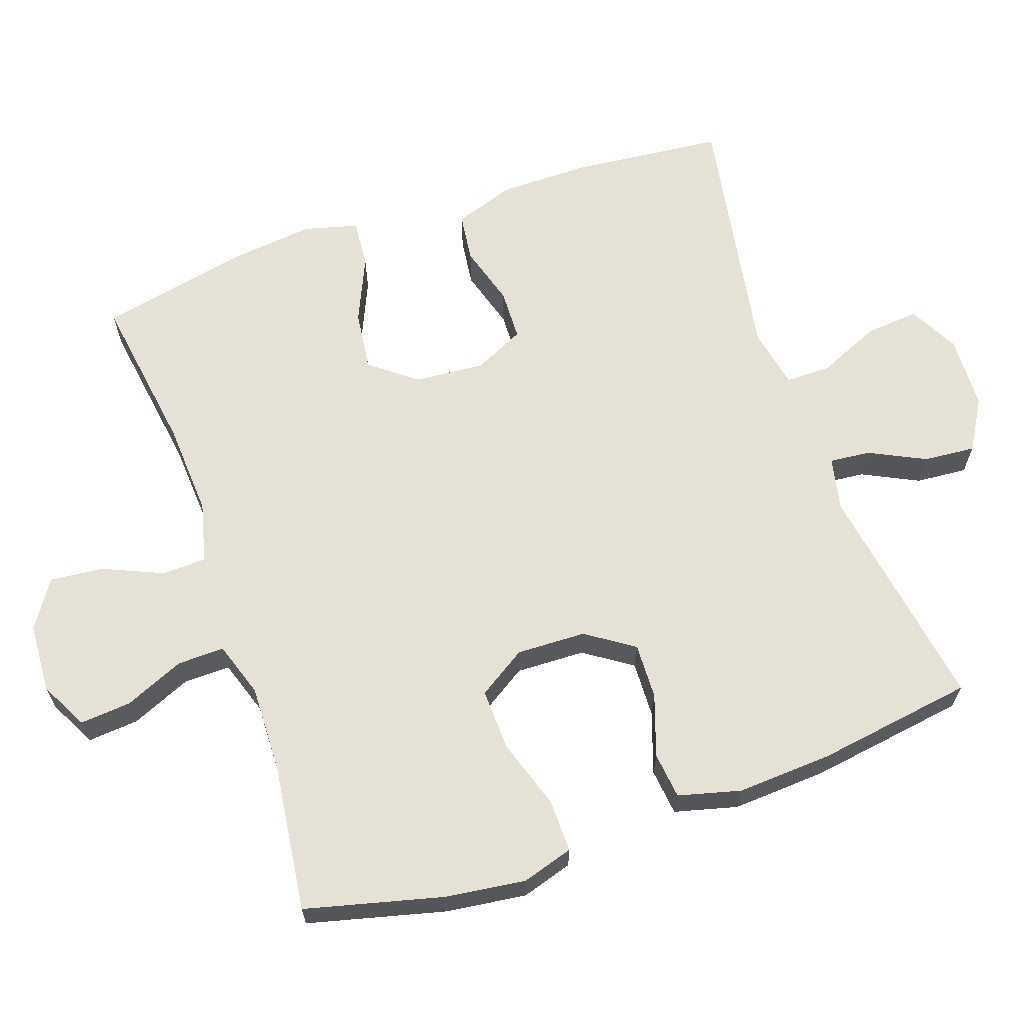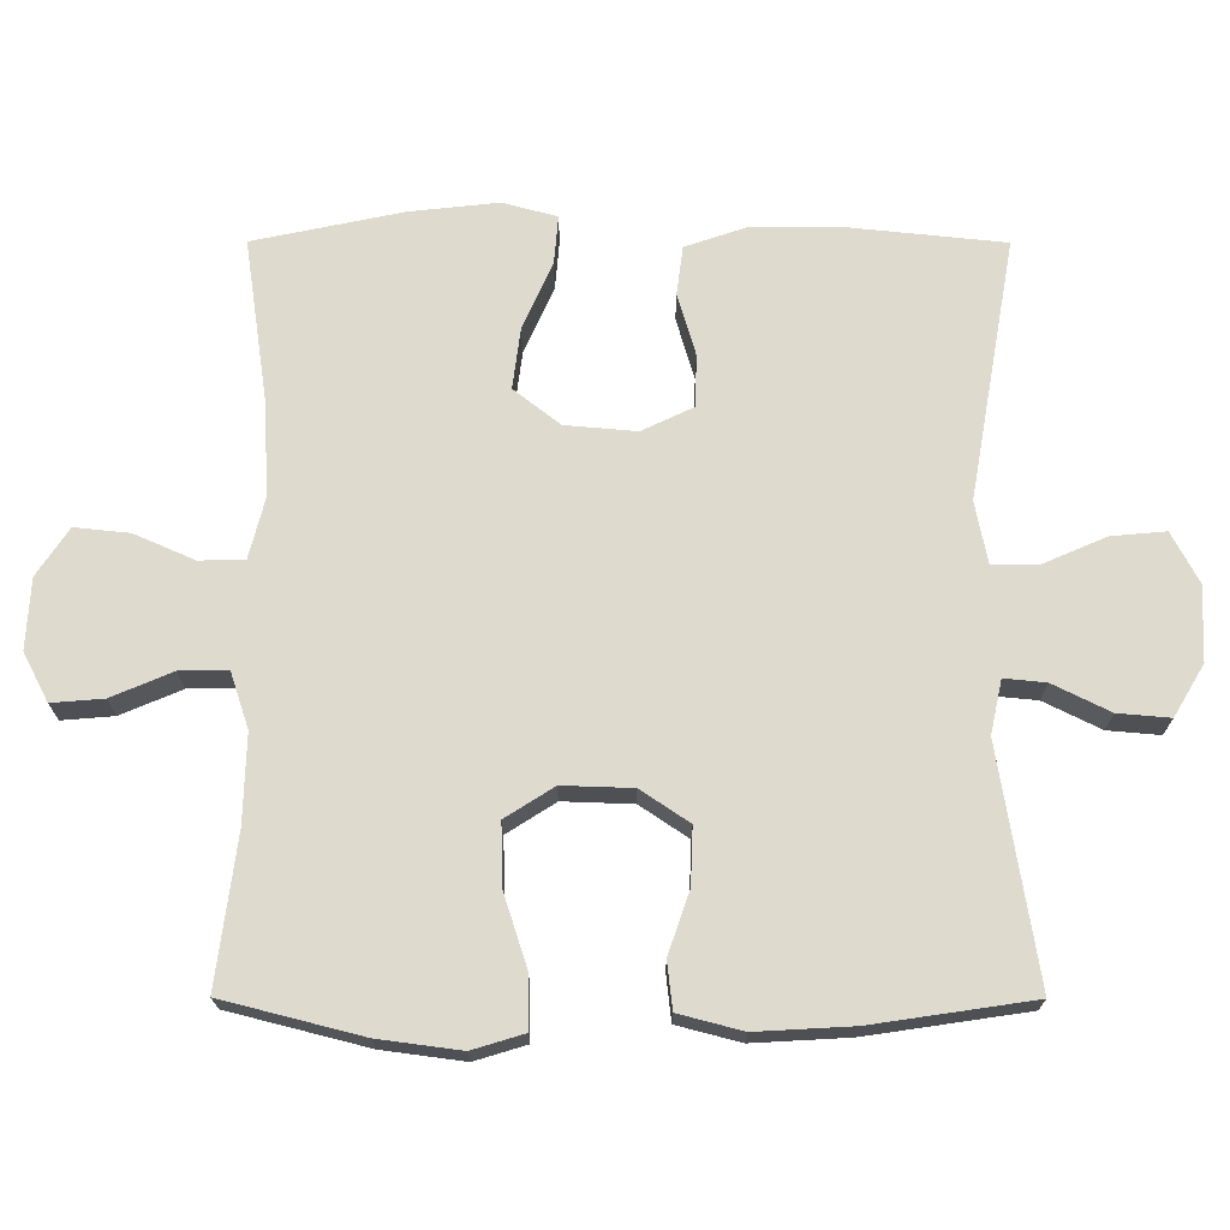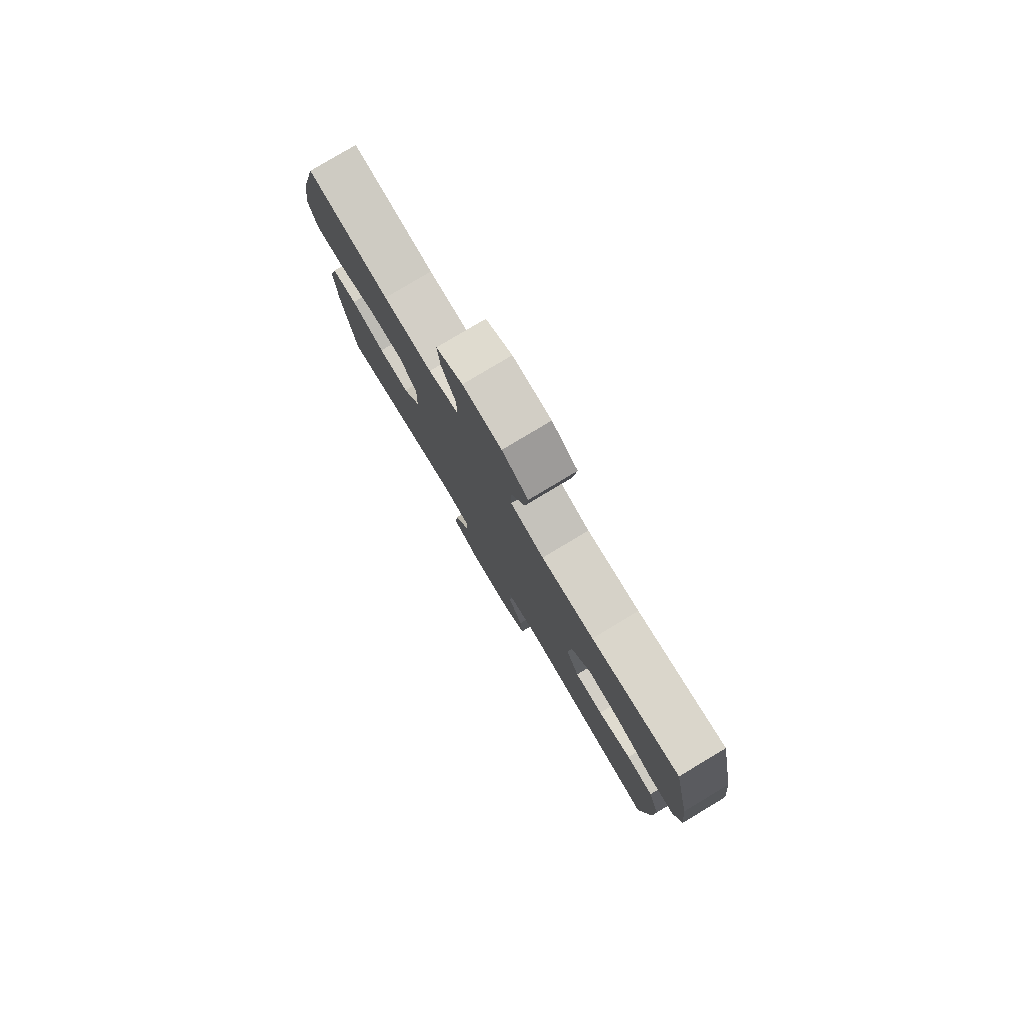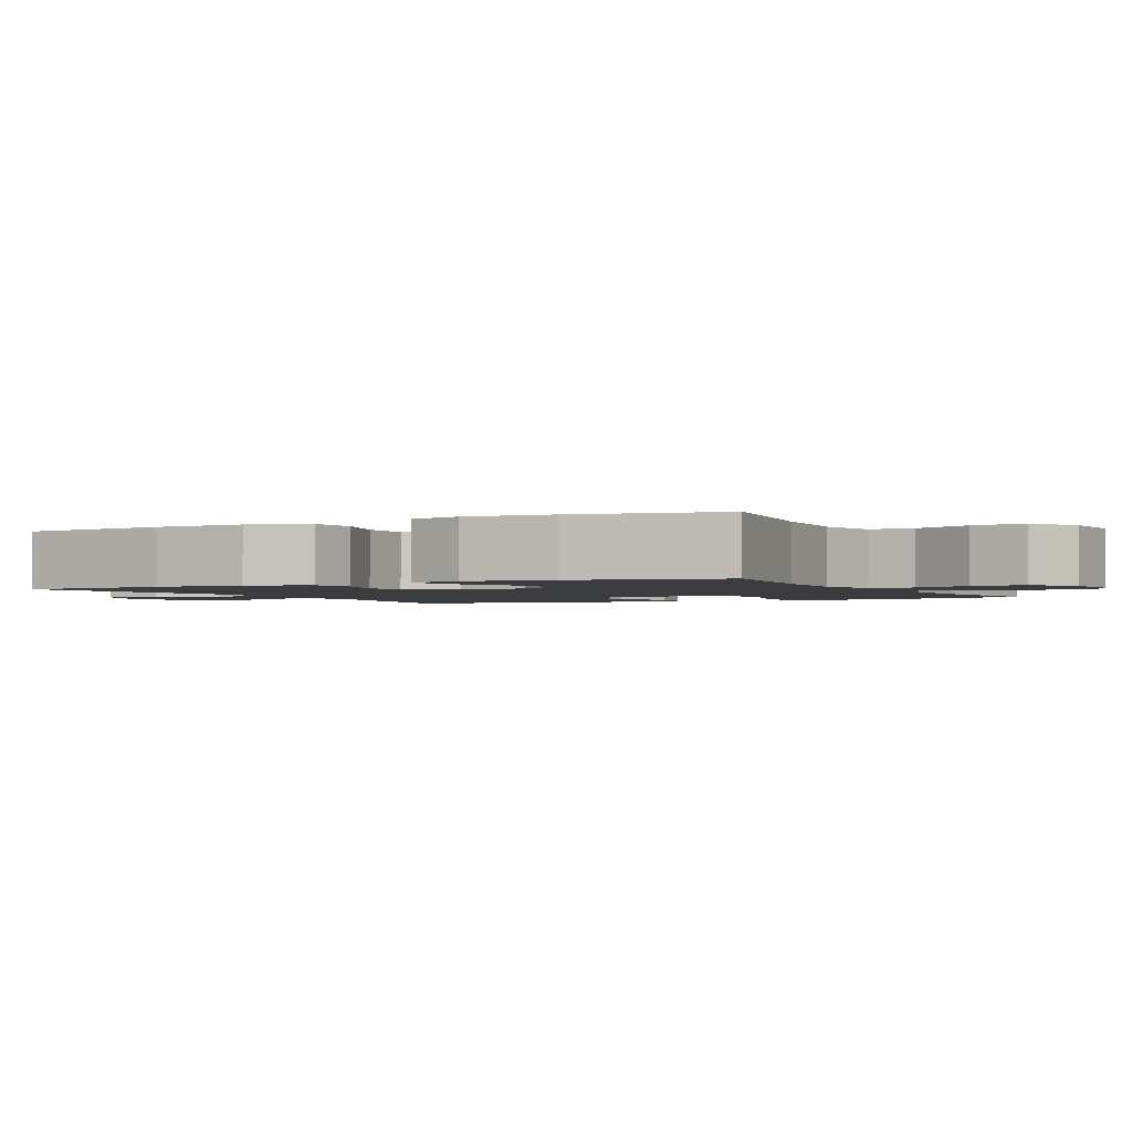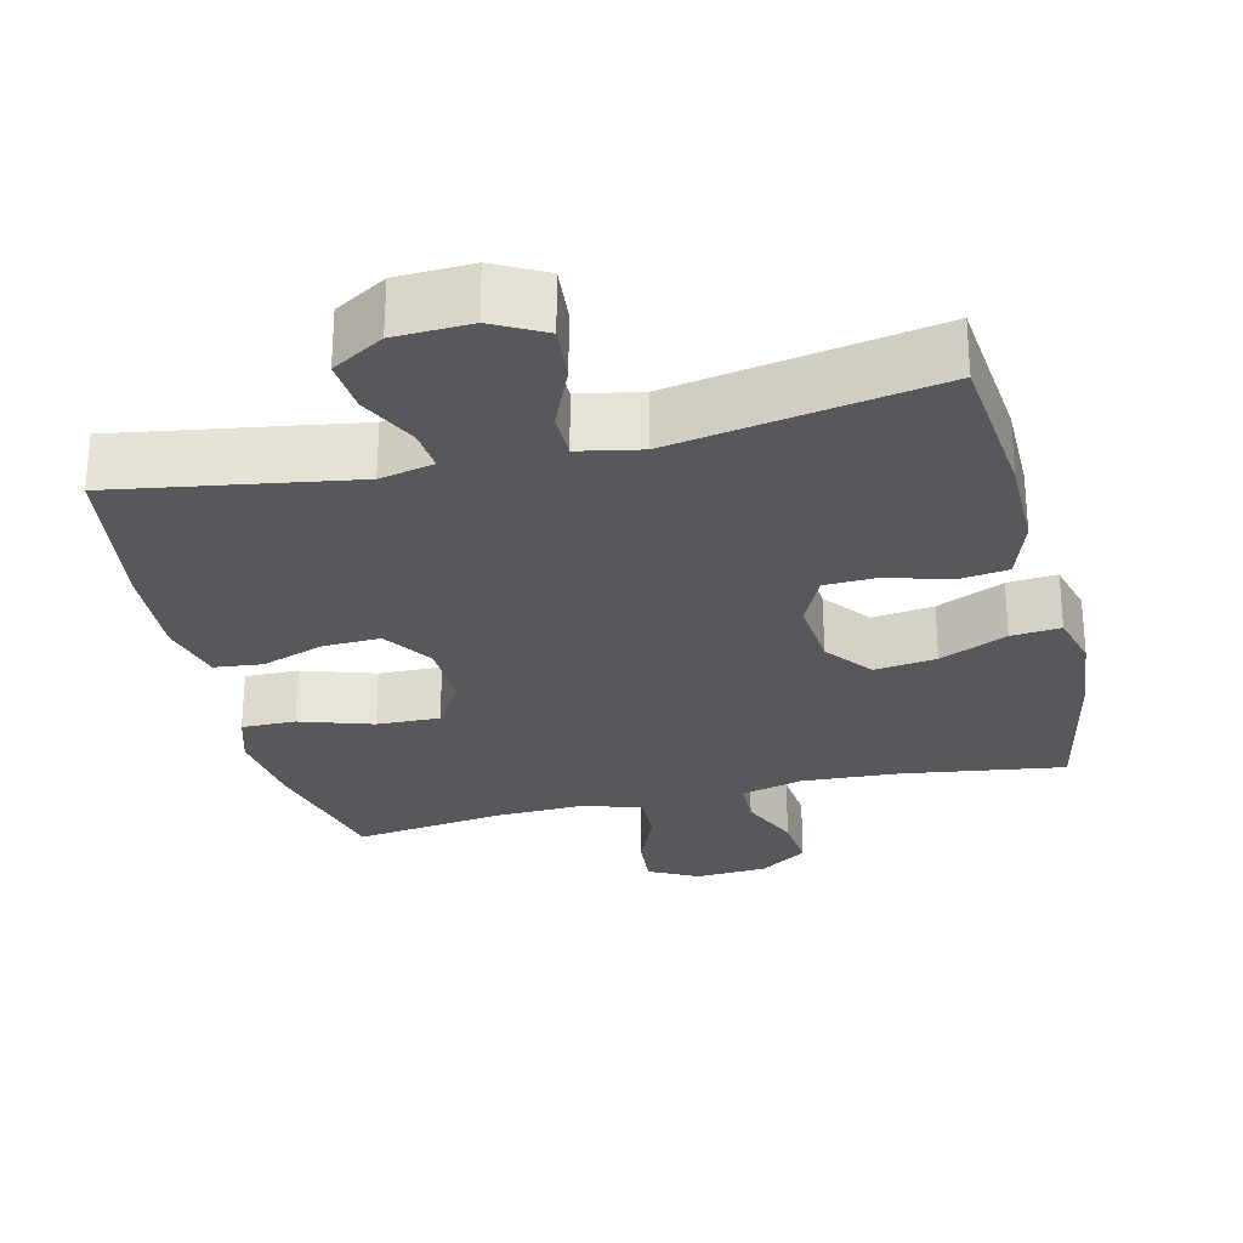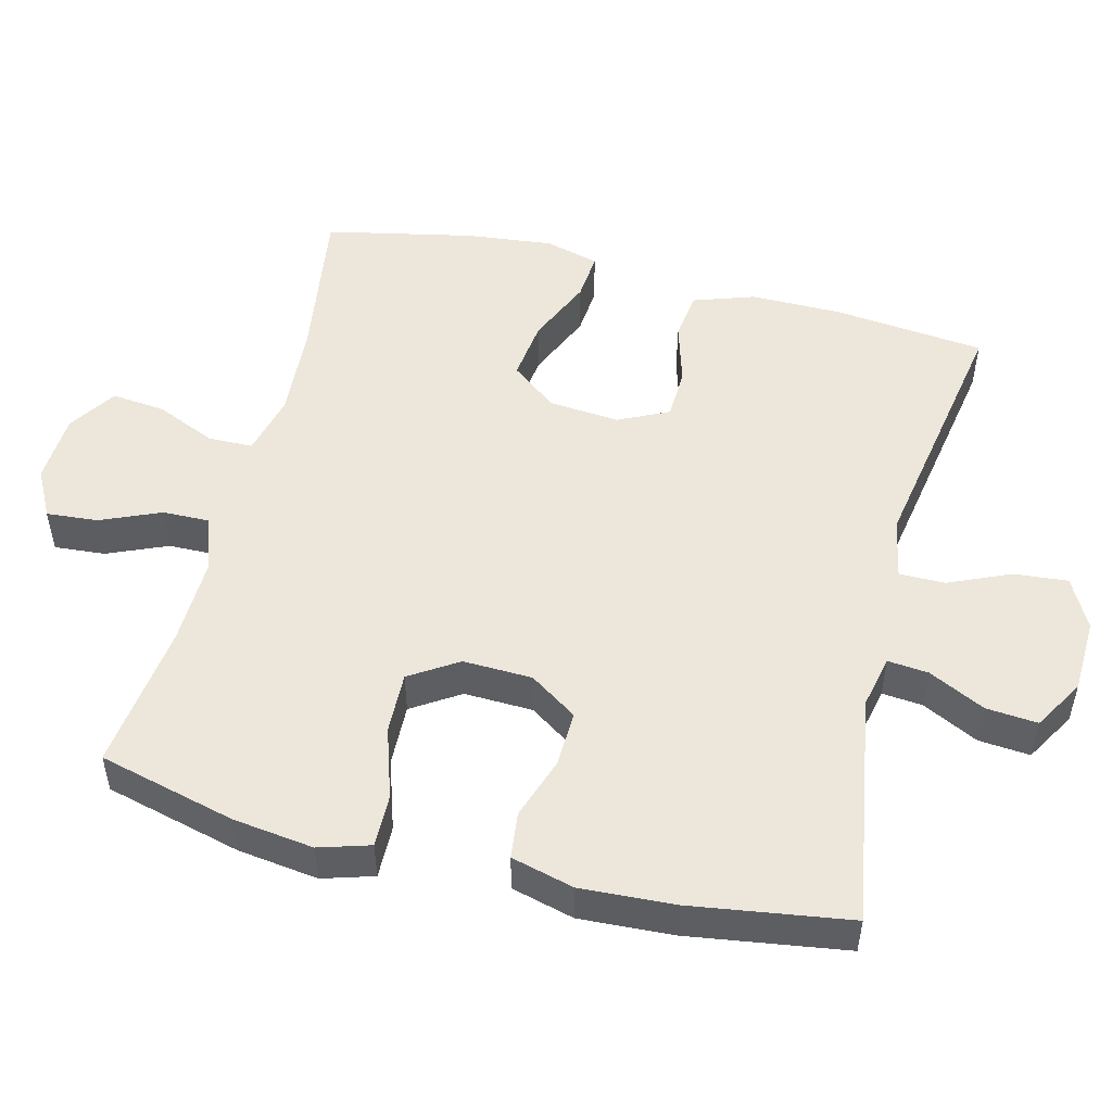
<metadata>
{"format":"obj","ext":"obj","renderer":"f3d","projection":"perspective","resolution":1024,"background":"white","views":[{"elev":64.9,"azim":70.8,"up":"+Y"},{"elev":71.1,"azim":90.1,"up":"+Y"},{"elev":79.8,"azim":-120.9,"up":"+Z"},{"elev":-2.0,"azim":-62.6,"up":"+Y"},{"elev":-27.9,"azim":-166.4,"up":"+Y"},{"elev":51.5,"azim":104.1,"up":"+Y"}]}
</metadata>
<code>
o path6116
v 0.2855 0.0375 0.4658
v 0.1615 0.0375 0.4621
v 0.08308 0.0375 0.4882
v 0.08447 0.0375 0.5548
v 0.1206 0.0375 0.6398
v 0.1266 0.0375 0.7125
v 0.05908 0.0375 0.7476
v -0.03977 0.0375 0.7419
v -0.1062 0.0375 0.6977
v -0.09845 0.0375 0.6213
v -0.06169 0.0375 0.5372
v -0.06307 0.0375 0.474
v -0.1489 0.0375 0.4523
v -0.2826 0.0375 0.4601
v -0.5072 0.0375 0.4931
v -0.5511 0.0375 0.2839
v -0.5646 0.0375 0.1607
v -0.5443 0.0375 0.08466
v -0.476 0.0375 0.09047
v -0.3829 0.0375 0.132
v -0.2976 0.0375 0.1428
v -0.2474 0.0375 0.07803
v -0.2387 0.0375 -0.02138
v -0.2728 0.0375 -0.09308
v -0.3454 0.0375 -0.09547
v -0.4314 0.0375 -0.06999
v -0.5002 0.0375 -0.07883
v -0.5294 0.0375 -0.1649
v -0.5292 0.0375 -0.2941
v -0.5072 0.0375 -0.5086
v -0.1444 0.0375 -0.4454
v -0.05819 0.0375 -0.4625
v -0.05815 0.0375 -0.5271
v -0.09625 0.0375 -0.6146
v -0.1032 0.0375 -0.6911
v -0.03232 0.0375 -0.7287
v 0.07221 0.0375 -0.7247
v 0.1436 0.0375 -0.6824
v 0.1373 0.0375 -0.6092
v 0.09798 0.0375 -0.5294
v 0.09237 0.0375 -0.4714
v 0.1672 0.0375 -0.4553
v 0.4947 0.0375 -0.5086
v 0.5281 0.0375 -0.2845
v 0.5356 0.0375 -0.1499
v 0.5125 0.0375 -0.06086
v 0.4466 0.0375 -0.05335
v 0.3593 0.0375 -0.08315
v 0.2801 0.0375 -0.08597
v 0.2346 0.0375 -0.01834
v 0.2314 0.0375 0.07985
v 0.2748 0.0375 0.1479
v 0.3621 0.0375 0.1453
v 0.4622 0.0375 0.1129
v 0.537 0.0375 0.1118
v 0.5591 0.0375 0.1844
v 0.5439 0.0375 0.2993
v 0.4947 0.0375 0.4931
v 0.2855 -0.0375 0.4658
v 0.1615 -0.0375 0.4621
v 0.08308 -0.0375 0.4882
v 0.08447 -0.0375 0.5548
v 0.1206 -0.0375 0.6398
v 0.1266 -0.0375 0.7125
v 0.05908 -0.0375 0.7476
v -0.03977 -0.0375 0.7419
v -0.1062 -0.0375 0.6977
v -0.09845 -0.0375 0.6213
v -0.06169 -0.0375 0.5372
v -0.06307 -0.0375 0.474
v -0.1489 -0.0375 0.4523
v -0.2826 -0.0375 0.4601
v -0.5072 -0.0375 0.4931
v -0.5511 -0.0375 0.2839
v -0.5646 -0.0375 0.1607
v -0.5443 -0.0375 0.08466
v -0.476 -0.0375 0.09047
v -0.3829 -0.0375 0.132
v -0.2976 -0.0375 0.1428
v -0.2474 -0.0375 0.07803
v -0.2387 -0.0375 -0.02138
v -0.2728 -0.0375 -0.09308
v -0.3454 -0.0375 -0.09547
v -0.4314 -0.0375 -0.06999
v -0.5002 -0.0375 -0.07883
v -0.5294 -0.0375 -0.1649
v -0.5292 -0.0375 -0.2941
v -0.5072 -0.0375 -0.5086
v -0.1444 -0.0375 -0.4454
v -0.05819 -0.0375 -0.4625
v -0.05815 -0.0375 -0.5271
v -0.09625 -0.0375 -0.6146
v -0.1032 -0.0375 -0.6911
v -0.03232 -0.0375 -0.7287
v 0.07221 -0.0375 -0.7247
v 0.1436 -0.0375 -0.6824
v 0.1373 -0.0375 -0.6092
v 0.09798 -0.0375 -0.5294
v 0.09237 -0.0375 -0.4714
v 0.1672 -0.0375 -0.4553
v 0.4947 -0.0375 -0.5086
v 0.5281 -0.0375 -0.2845
v 0.5356 -0.0375 -0.1499
v 0.5125 -0.0375 -0.06086
v 0.4466 -0.0375 -0.05335
v 0.3593 -0.0375 -0.08315
v 0.2801 -0.0375 -0.08597
v 0.2346 -0.0375 -0.01834
v 0.2314 -0.0375 0.07985
v 0.2748 -0.0375 0.1479
v 0.3621 -0.0375 0.1453
v 0.4622 -0.0375 0.1129
v 0.537 -0.0375 0.1118
v 0.5591 -0.0375 0.1844
v 0.5439 -0.0375 0.2993
v 0.4947 -0.0375 0.4931
v 0.1266 0.0375 0.7125
v 0.1266 0.0375 0.7125
v 0.05908 0.0375 0.7476
v -0.03977 0.0375 0.7419
v -0.1062 0.0375 0.6977
v -0.1062 0.0375 0.6977
v 0.1206 0.0375 0.6398
v -0.09845 0.0375 0.6213
v 0.08447 0.0375 0.5548
v -0.06169 0.0375 0.5372
v 0.08308 0.0375 0.4882
v 0.08308 0.0375 0.4882
v -0.06307 0.0375 0.474
v -0.06307 0.0375 0.474
v 0.1615 0.0375 0.4621
v 0.4947 0.0375 0.4931
v 0.4947 0.0375 0.4931
v 0.2855 0.0375 0.4658
v -0.2826 0.0375 0.4601
v -0.5072 0.0375 0.4931
v -0.5072 0.0375 0.4931
v -0.1489 0.0375 0.4523
v 0.5439 0.0375 0.2993
v -0.5511 0.0375 0.2839
v 0.5591 0.0375 0.1844
v -0.5646 0.0375 0.1607
v 0.537 0.0375 0.1118
v 0.537 0.0375 0.1118
v 0.2748 0.0375 0.1479
v 0.3621 0.0375 0.1453
v -0.3829 0.0375 0.132
v -0.2976 0.0375 0.1428
v -0.5443 0.0375 0.08466
v -0.5443 0.0375 0.08466
v 0.2314 0.0375 0.07985
v 0.4622 0.0375 0.1129
v -0.2474 0.0375 0.07803
v -0.476 0.0375 0.09047
v 0.2346 0.0375 -0.01834
v -0.2387 0.0375 -0.02138
v 0.2801 0.0375 -0.08597
v -0.2728 0.0375 -0.09308
v -0.2728 0.0375 -0.09308
v 0.5125 0.0375 -0.06086
v 0.5125 0.0375 -0.06086
v 0.4466 0.0375 -0.05335
v 0.3593 0.0375 -0.08315
v 0.5356 0.0375 -0.1499
v -0.3454 0.0375 -0.09547
v -0.4314 0.0375 -0.06999
v -0.5002 0.0375 -0.07883
v -0.5002 0.0375 -0.07883
v -0.5294 0.0375 -0.1649
v 0.5281 0.0375 -0.2845
v -0.5292 0.0375 -0.2941
v 0.4947 0.0375 -0.5086
v 0.4947 0.0375 -0.5086
v 0.1672 0.0375 -0.4553
v -0.1444 0.0375 -0.4454
v -0.05819 0.0375 -0.4625
v -0.05819 0.0375 -0.4625
v 0.09237 0.0375 -0.4714
v 0.09237 0.0375 -0.4714
v -0.05815 0.0375 -0.5271
v 0.09798 0.0375 -0.5294
v -0.5072 0.0375 -0.5086
v -0.5072 0.0375 -0.5086
v -0.09625 0.0375 -0.6146
v 0.1373 0.0375 -0.6092
v 0.1436 0.0375 -0.6824
v 0.1436 0.0375 -0.6824
v -0.1032 0.0375 -0.6911
v -0.1032 0.0375 -0.6911
v 0.07221 0.0375 -0.7247
v -0.03232 0.0375 -0.7287
v 0.1266 -0.0375 0.7125
v 0.1266 -0.0375 0.7125
v 0.05908 -0.0375 0.7476
v -0.03977 -0.0375 0.7419
v -0.1062 -0.0375 0.6977
v -0.1062 -0.0375 0.6977
v 0.1206 -0.0375 0.6398
v -0.09845 -0.0375 0.6213
v 0.08447 -0.0375 0.5548
v -0.06169 -0.0375 0.5372
v 0.08308 -0.0375 0.4882
v 0.08308 -0.0375 0.4882
v -0.06307 -0.0375 0.474
v -0.06307 -0.0375 0.474
v 0.1615 -0.0375 0.4621
v 0.4947 -0.0375 0.4931
v 0.4947 -0.0375 0.4931
v 0.2855 -0.0375 0.4658
v -0.2826 -0.0375 0.4601
v -0.5072 -0.0375 0.4931
v -0.5072 -0.0375 0.4931
v -0.1489 -0.0375 0.4523
v 0.5439 -0.0375 0.2993
v -0.5511 -0.0375 0.2839
v 0.5591 -0.0375 0.1844
v -0.5646 -0.0375 0.1607
v 0.537 -0.0375 0.1118
v 0.537 -0.0375 0.1118
v 0.2748 -0.0375 0.1479
v 0.3621 -0.0375 0.1453
v -0.3829 -0.0375 0.132
v -0.2976 -0.0375 0.1428
v -0.5443 -0.0375 0.08466
v -0.5443 -0.0375 0.08466
v 0.2314 -0.0375 0.07985
v 0.4622 -0.0375 0.1129
v -0.2474 -0.0375 0.07803
v -0.476 -0.0375 0.09047
v 0.2346 -0.0375 -0.01834
v -0.2387 -0.0375 -0.02138
v 0.2801 -0.0375 -0.08597
v -0.2728 -0.0375 -0.09308
v -0.2728 -0.0375 -0.09308
v 0.5125 -0.0375 -0.06086
v 0.5125 -0.0375 -0.06086
v 0.4466 -0.0375 -0.05335
v 0.3593 -0.0375 -0.08315
v 0.5356 -0.0375 -0.1499
v -0.3454 -0.0375 -0.09547
v -0.4314 -0.0375 -0.06999
v -0.5002 -0.0375 -0.07883
v -0.5002 -0.0375 -0.07883
v -0.5294 -0.0375 -0.1649
v 0.5281 -0.0375 -0.2845
v -0.5292 -0.0375 -0.2941
v 0.4947 -0.0375 -0.5086
v 0.4947 -0.0375 -0.5086
v 0.1672 -0.0375 -0.4553
v -0.1444 -0.0375 -0.4454
v -0.05819 -0.0375 -0.4625
v -0.05819 -0.0375 -0.4625
v 0.09237 -0.0375 -0.4714
v 0.09237 -0.0375 -0.4714
v -0.05815 -0.0375 -0.5271
v 0.09798 -0.0375 -0.5294
v -0.5072 -0.0375 -0.5086
v -0.5072 -0.0375 -0.5086
v -0.09625 -0.0375 -0.6146
v 0.1373 -0.0375 -0.6092
v 0.1436 -0.0375 -0.6824
v 0.1436 -0.0375 -0.6824
v -0.1032 -0.0375 -0.6911
v -0.1032 -0.0375 -0.6911
v 0.07221 -0.0375 -0.7247
v -0.03232 -0.0375 -0.7287
f 204 228 226
f 213 228 204
f 244 240 241
f 204 202 201
f 215 222 210
f 232 251 253
f 255 259 256
f 202 226 206
f 251 233 250
f 220 221 209
f 222 223 210
f 230 233 251
f 200 201 202
f 226 231 230
f 253 251 255
f 198 199 200
f 220 206 226
f 245 249 247
f 201 200 199
f 265 259 266
f 196 199 195
f 215 210 211
f 218 216 227
f 194 195 198
f 227 214 221
f 260 259 265
f 231 233 230
f 229 217 224
f 238 239 237
f 245 232 249
f 260 265 261
f 250 240 246
f 246 240 244
f 235 237 239
f 266 259 263
f 213 223 228
f 250 233 240
f 245 238 232
f 228 231 226
f 217 222 215
f 253 255 256
f 192 194 198
f 239 238 245
f 249 232 253
f 226 202 204
f 209 214 207
f 209 221 214
f 206 220 209
f 230 251 232
f 198 195 199
f 256 259 260
f 210 223 213
f 250 246 257
f 214 227 216
f 222 217 229
f 244 241 242
f 118 7 65 193
f 7 8 66 65
f 8 122 197 66
f 5 6 64 63
f 9 10 68 67
f 4 5 63 62
f 10 11 69 68
f 128 4 62 203
f 11 130 205 69
f 2 3 61 60
f 133 1 59 208
f 14 137 212 72
f 12 13 71 70
f 1 2 60 59
f 13 14 72 71
f 57 58 116 115
f 15 16 74 73
f 56 57 115 114
f 16 17 75 74
f 144 56 114 219
f 52 53 111 110
f 20 21 79 78
f 17 150 225 75
f 51 52 110 109
f 54 55 113 112
f 53 54 112 111
f 21 22 80 79
f 19 20 78 77
f 18 19 77 76
f 50 51 109 108
f 22 23 81 80
f 49 50 108 107
f 23 159 234 81
f 161 47 105 236
f 47 48 106 105
f 45 46 104 103
f 25 26 84 83
f 26 168 243 84
f 27 28 86 85
f 48 49 107 106
f 24 25 83 82
f 44 45 103 102
f 28 29 87 86
f 173 44 102 248
f 42 43 101 100
f 31 177 252 89
f 179 42 100 254
f 32 33 91 90
f 40 41 99 98
f 183 31 89 258
f 29 30 88 87
f 33 34 92 91
f 39 40 98 97
f 187 39 97 262
f 34 189 264 92
f 37 38 96 95
f 36 37 95 94
f 35 36 94 93
f 129 151 153
f 138 129 153
f 169 166 165
f 129 126 127
f 140 135 147
f 157 178 176
f 180 181 184
f 127 131 151
f 176 175 158
f 145 134 146
f 147 135 148
f 155 176 158
f 125 127 126
f 151 155 156
f 178 180 176
f 123 125 124
f 145 151 131
f 170 172 174
f 126 124 125
f 190 191 184
f 121 120 124
f 140 136 135
f 143 152 141
f 119 123 120
f 152 146 139
f 185 190 184
f 156 155 158
f 154 149 142
f 163 162 164
f 170 174 157
f 185 186 190
f 175 171 165
f 171 169 165
f 160 164 162
f 191 188 184
f 138 153 148
f 175 165 158
f 170 157 163
f 153 151 156
f 142 140 147
f 178 181 180
f 117 123 119
f 164 170 163
f 174 178 157
f 151 129 127
f 134 132 139
f 134 139 146
f 131 134 145
f 155 157 176
f 123 124 120
f 181 185 184
f 135 138 148
f 175 182 171
f 139 141 152
f 147 154 142
f 169 167 166

</code>
